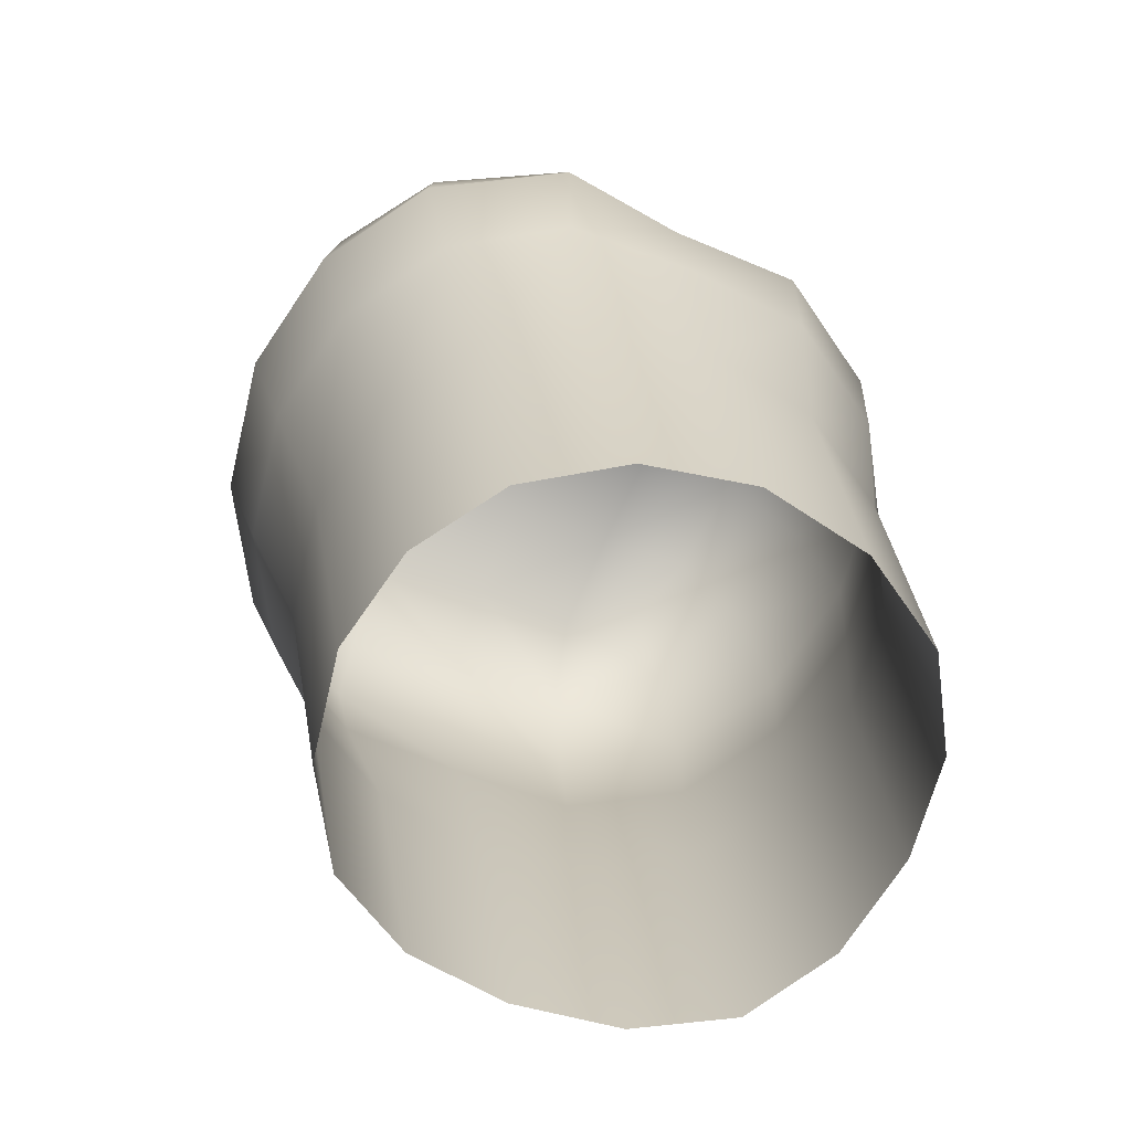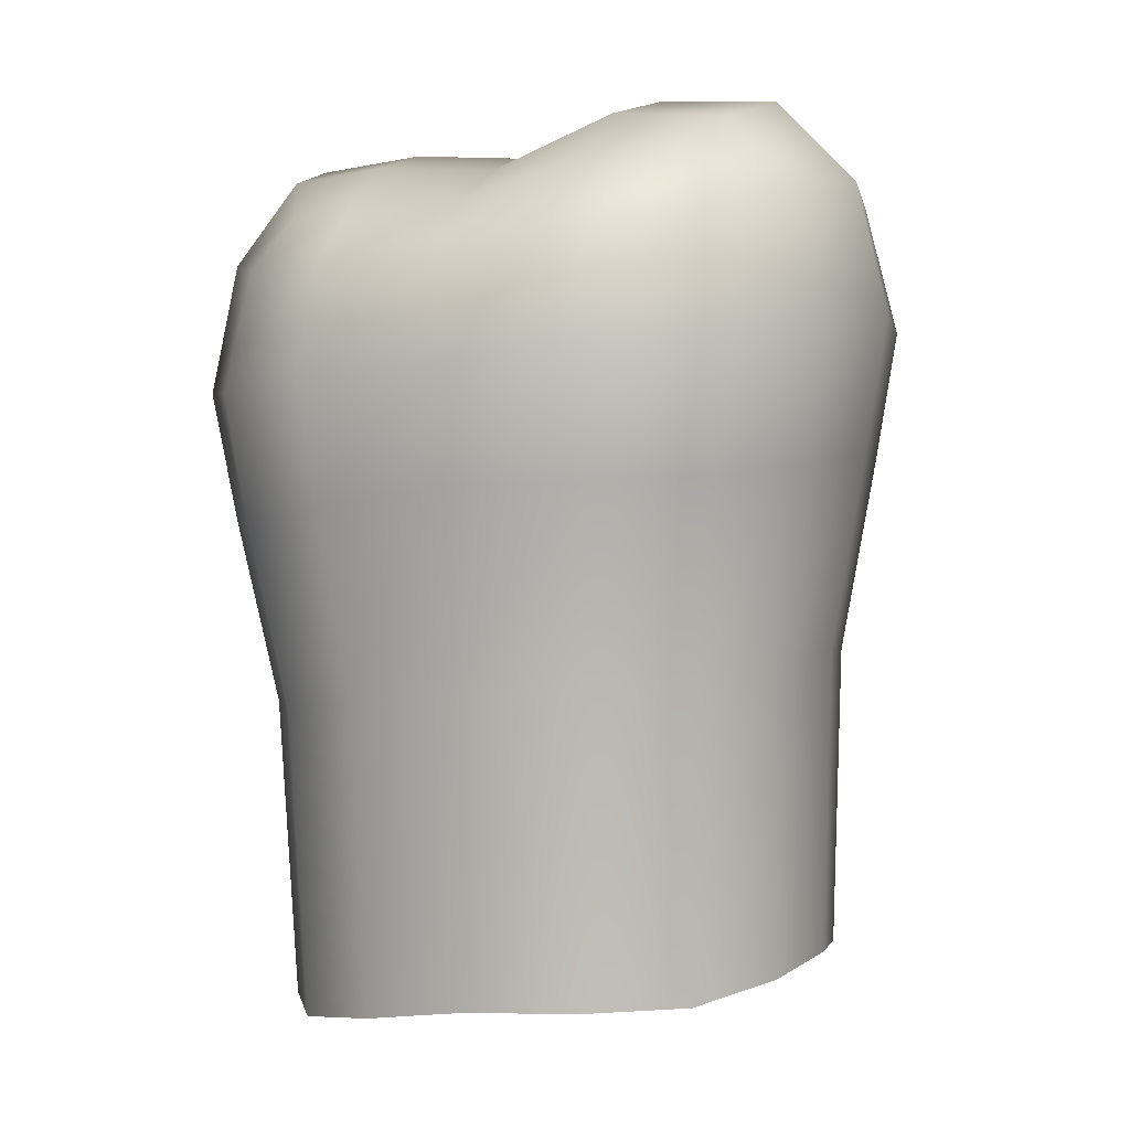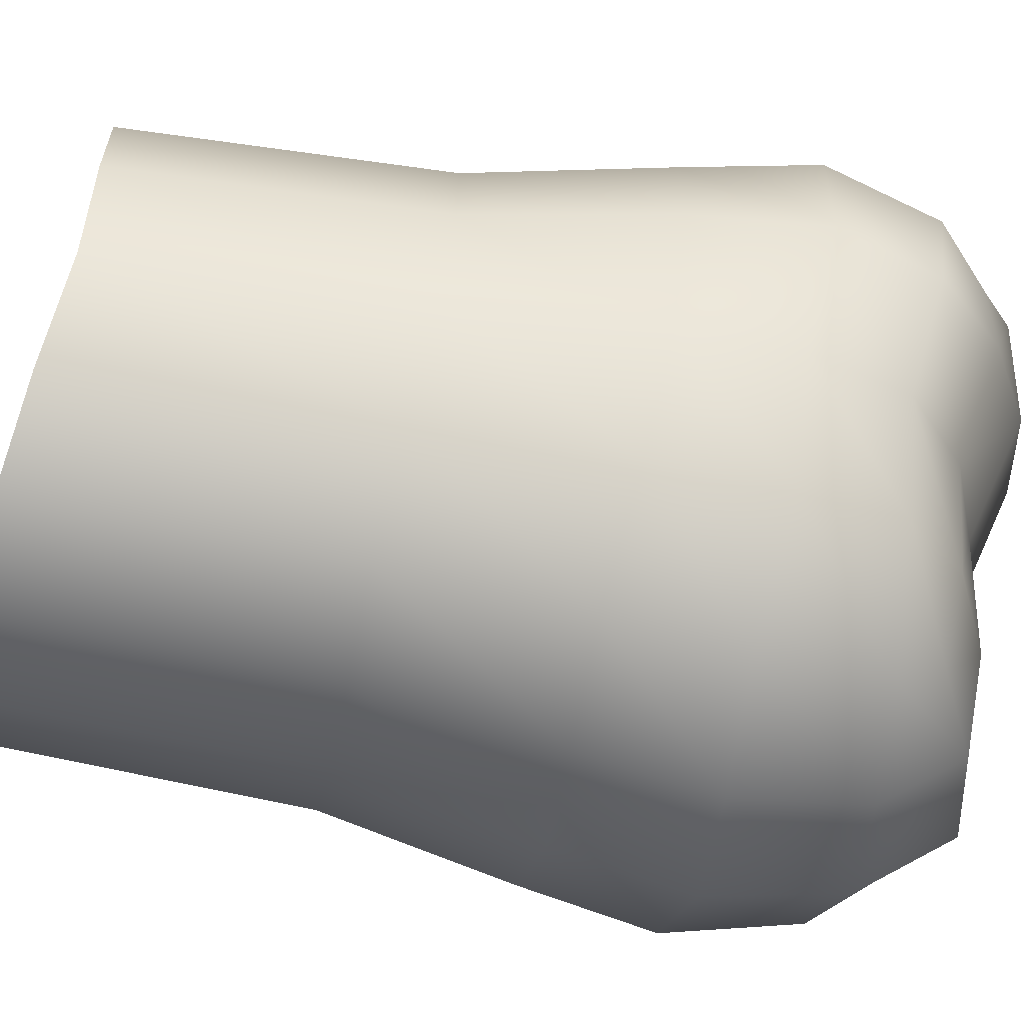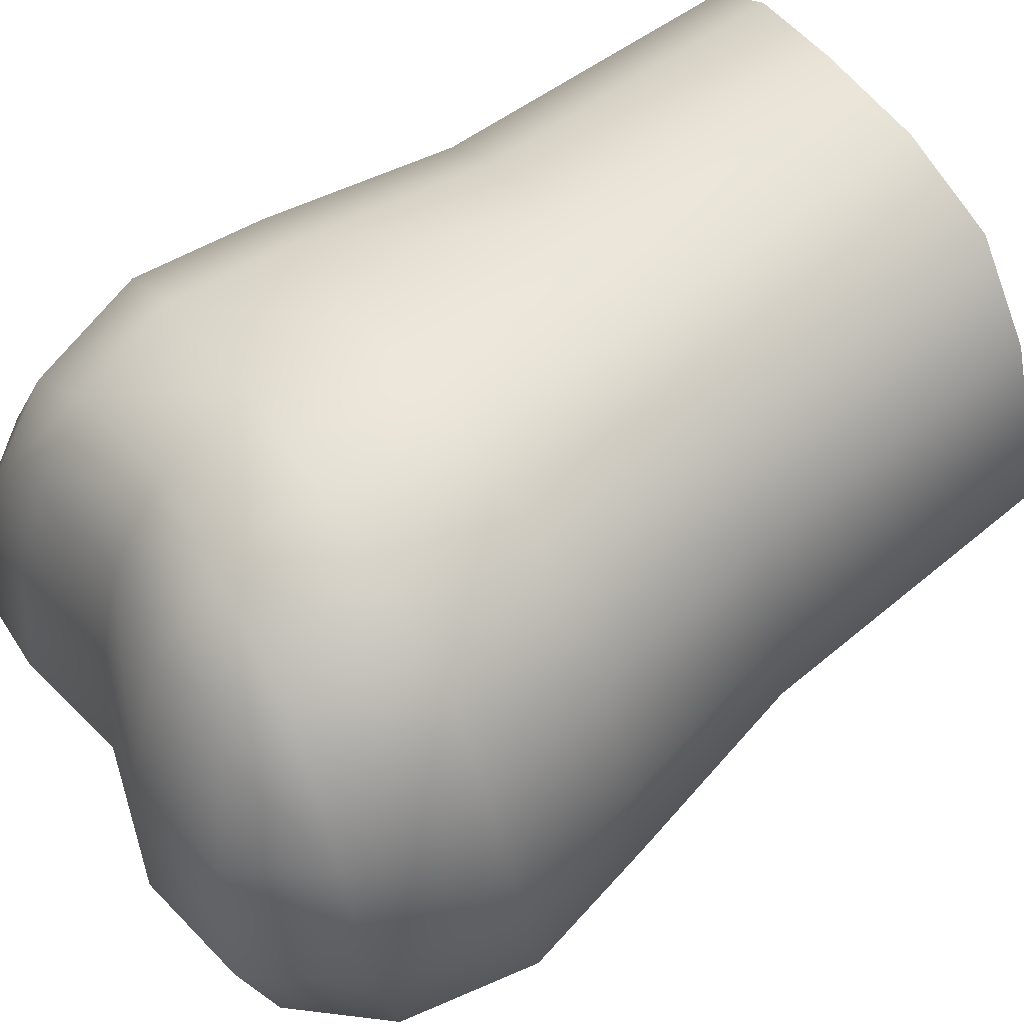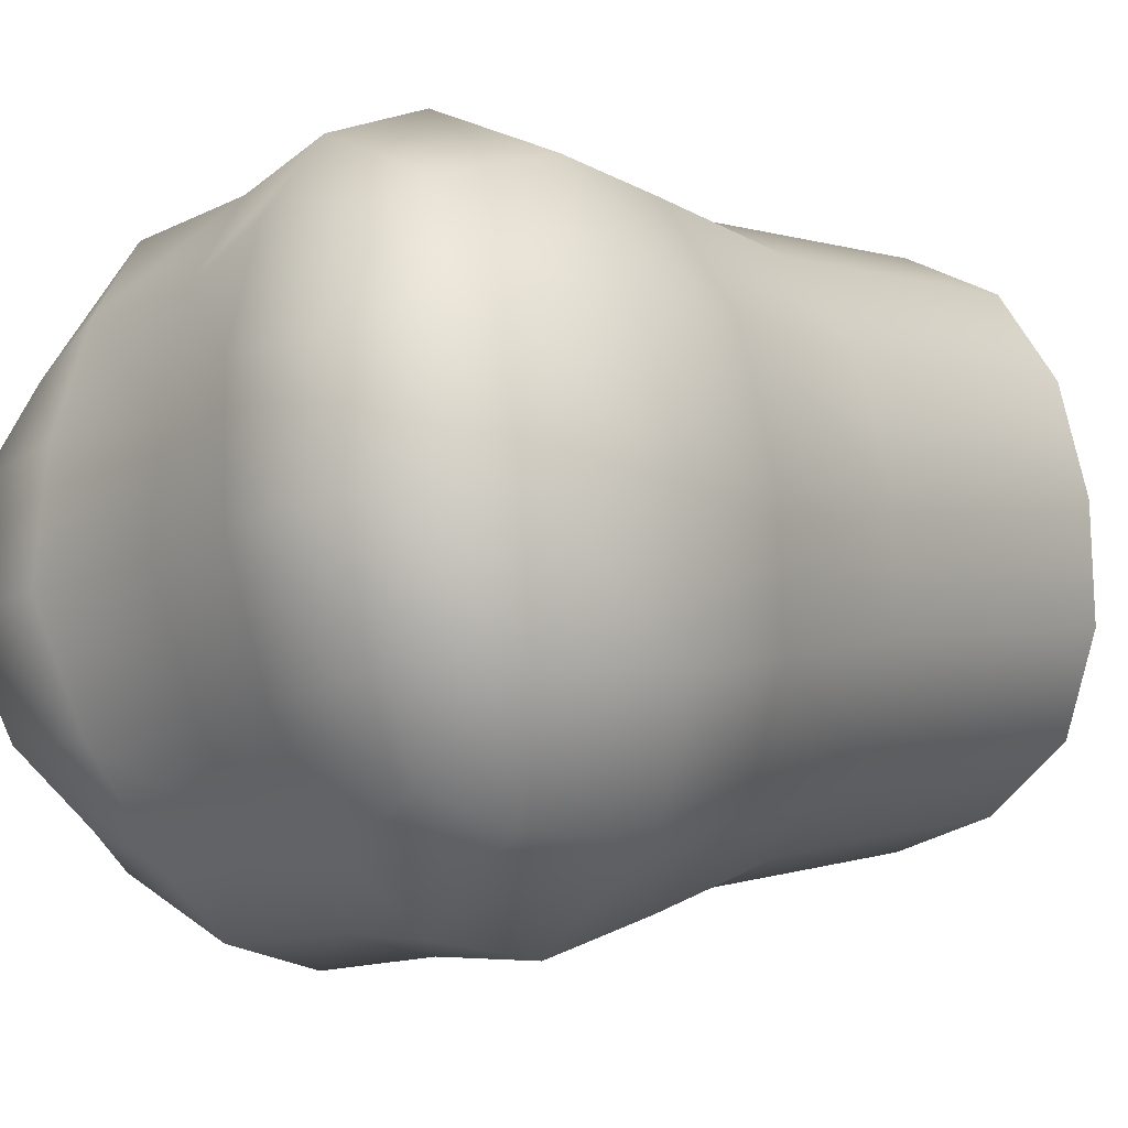
<metadata>
{"format":"obj","ext":"obj","renderer":"f3d","projection":"perspective","resolution":1024,"background":"white","views":[{"elev":-57.0,"azim":-23.1,"up":"+Y"},{"elev":-8.3,"azim":-158.3,"up":"+Y"},{"elev":54.8,"azim":97.5,"up":"+Z"},{"elev":47.5,"azim":-123.6,"up":"+Z"},{"elev":-13.2,"azim":-133.9,"up":"+Z"}]}
</metadata>
<code>
g default
v -0.1968 0.1671 -0.4001
v -0.2875 0.2251 -0.1524
v 0.05525 0.1548 -0.4973
v -0.1903 0.2543 0.09785
v 0.06422 0.2746 0.187
v 0.3151 0.2392 0.09386
v 0.407 0.2044 -0.1579
v 0.3085 0.1521 -0.4041
v -0.2702 0.5331 -0.5195
v -0.3814 0.6138 -0.2192
v 0.04024 0.5096 -0.5898
v -0.2622 0.6393 0.08768
v 0.04998 0.6398 0.1539
v 0.3538 0.6176 0.0632
v 0.4654 0.5887 -0.2259
v 0.3463 0.5182 -0.5047
v -0.2017 0.7471 -0.4865
v -0.2624 0.8734 -0.2662
v 0.05331 0.84 -0.2645
v 0.04533 0.7215 -0.5022
v -0.1956 0.8291 -0.0177
v 0.0519 0.8093 -0.00055
v 0.28 0.8106 -0.04221
v 0.3366 0.8529 -0.2705
v 0.2744 0.7359 -0.4693
v -0.2425 0.8187 -0.3992
v -0.1004 0.7448 -0.5282
v -0.1176 0.8904 -0.2711
v 0.05086 0.7907 -0.3888
v -0.2389 0.8671 -0.1231
v -0.09321 0.8407 0.01971
v 0.05424 0.8358 -0.1308
v 0.2081 0.8596 -0.27
v 0.1881 0.8175 -0.00108
v 0.3184 0.8461 -0.1394
v 0.1815 0.7288 -0.508
v 0.3151 0.802 -0.391
v -0.1675 -0.1926 -0.3261
v -0.2547 -0.1307 -0.09055
v -0.2655 0.1948 -0.2871
v 0.07276 -0.1978 -0.4201
v -0.08223 0.1573 -0.4715
v -0.1613 -0.1093 0.1497
v -0.2619 0.2423 -0.01608
v 0.08132 -0.08339 0.2337
v -0.07389 0.2688 0.1654
v 0.3216 -0.1237 0.1459
v 0.2011 0.2606 0.1632
v 0.4088 -0.1505 -0.09579
v 0.3844 0.2231 -0.02119
v 0.3153 -0.207 -0.3299
v 0.3808 0.1756 -0.2922
v 0.1928 0.1491 -0.4736
v -0.2413 0.3848 -0.4719
v -0.3443 0.4526 -0.1915
v -0.3541 0.5719 -0.3825
v 0.04448 0.3768 -0.561
v -0.1144 0.5197 -0.6064
v -0.2339 0.4836 0.09253
v -0.3498 0.6298 -0.05213
v 0.05408 0.5051 0.1718
v -0.1043 0.6556 0.17
v 0.3388 0.4657 0.08288
v 0.2154 0.6418 0.15
v 0.4429 0.4293 -0.1977
v 0.4381 0.6046 -0.06831
v 0.3316 0.3687 -0.4713
v 0.4341 0.5503 -0.3788
v 0.2057 0.5121 -0.5911
v -0.2492 0.6753 -0.5194
v -0.3528 0.7706 -0.247
v 0.04038 0.6294 -0.578
v -0.2418 0.7728 0.03885
v 0.04929 0.7484 0.1021
v 0.3245 0.7513 0.009578
v 0.4258 0.7475 -0.2532
v 0.3178 0.6623 -0.499
v -0.1081 0.8327 -0.4138
v -0.1043 0.8846 -0.1175
v 0.1988 0.8531 -0.1269
v 0.1952 0.805 -0.402
v -0.2333 -0.1628 -0.2187
v -0.05819 -0.1987 -0.3948
v -0.2299 -0.1175 0.04027
v -0.05022 -0.09221 0.2136
v 0.2125 -0.1 0.2116
v 0.3876 -0.1359 0.03539
v 0.3842 -0.1812 -0.2235
v 0.2046 -0.2065 -0.3969
v -0.3192 0.4173 -0.3439
v -0.1114 0.3748 -0.5529
v -0.3152 0.4711 -0.0368
v -0.102 0.5011 0.1689
v 0.2097 0.4912 0.1626
v 0.4174 0.4489 -0.04505
v 0.4135 0.396 -0.3473
v 0.2004 0.3662 -0.5516
v -0.3275 0.7257 -0.3961
v -0.104 0.6461 -0.5965
v -0.3235 0.7788 -0.09228
v -0.09466 0.7711 0.1175
v 0.1999 0.757 0.09262
v 0.401 0.7544 -0.1114
v 0.3973 0.706 -0.3882
v 0.1911 0.64 -0.5758
g FoodRBuckTeeth
f 17 26 78 27
f 26 18 28 78
f 78 28 19 29
f 27 78 29 20
f 18 30 79 28
f 30 21 31 79
f 79 31 22 32
f 28 79 32 19
f 19 32 80 33
f 32 22 34 80
f 80 34 23 35
f 33 80 35 24
f 20 29 81 36
f 29 19 33 81
f 81 33 24 37
f 36 81 37 25
f 82 39 2 40
f 38 82 40 1
f 83 38 1 42
f 41 83 42 3
f 84 43 4 44
f 39 84 44 2
f 85 45 5 46
f 43 85 46 4
f 86 47 6 48
f 45 86 48 5
f 87 49 7 50
f 47 87 50 6
f 88 51 8 52
f 49 88 52 7
f 89 41 3 53
f 51 89 53 8
f 1 40 90 54
f 40 2 55 90
f 90 55 10 56
f 54 90 56 9
f 3 42 91 57
f 42 1 54 91
f 91 54 9 58
f 57 91 58 11
f 2 44 92 55
f 44 4 59 92
f 92 59 12 60
f 55 92 60 10
f 4 46 93 59
f 46 5 61 93
f 93 61 13 62
f 59 93 62 12
f 5 48 94 61
f 48 6 63 94
f 94 63 14 64
f 61 94 64 13
f 6 50 95 63
f 50 7 65 95
f 95 65 15 66
f 63 95 66 14
f 7 52 96 65
f 52 8 67 96
f 96 67 16 68
f 65 96 68 15
f 8 53 97 67
f 53 3 57 97
f 97 57 11 69
f 67 97 69 16
f 9 56 98 70
f 56 10 71 98
f 98 71 18 26
f 70 98 26 17
f 11 58 99 72
f 58 9 70 99
f 99 70 17 27
f 72 99 27 20
f 10 60 100 71
f 60 12 73 100
f 100 73 21 30
f 71 100 30 18
f 12 62 101 73
f 62 13 74 101
f 101 74 22 31
f 73 101 31 21
f 13 64 102 74
f 64 14 75 102
f 102 75 23 34
f 74 102 34 22
f 14 66 103 75
f 66 15 76 103
f 103 76 24 35
f 75 103 35 23
f 15 68 104 76
f 68 16 77 104
f 104 77 25 37
f 76 104 37 24
f 16 69 105 77
f 69 11 72 105
f 105 72 20 36
f 77 105 36 25

</code>
